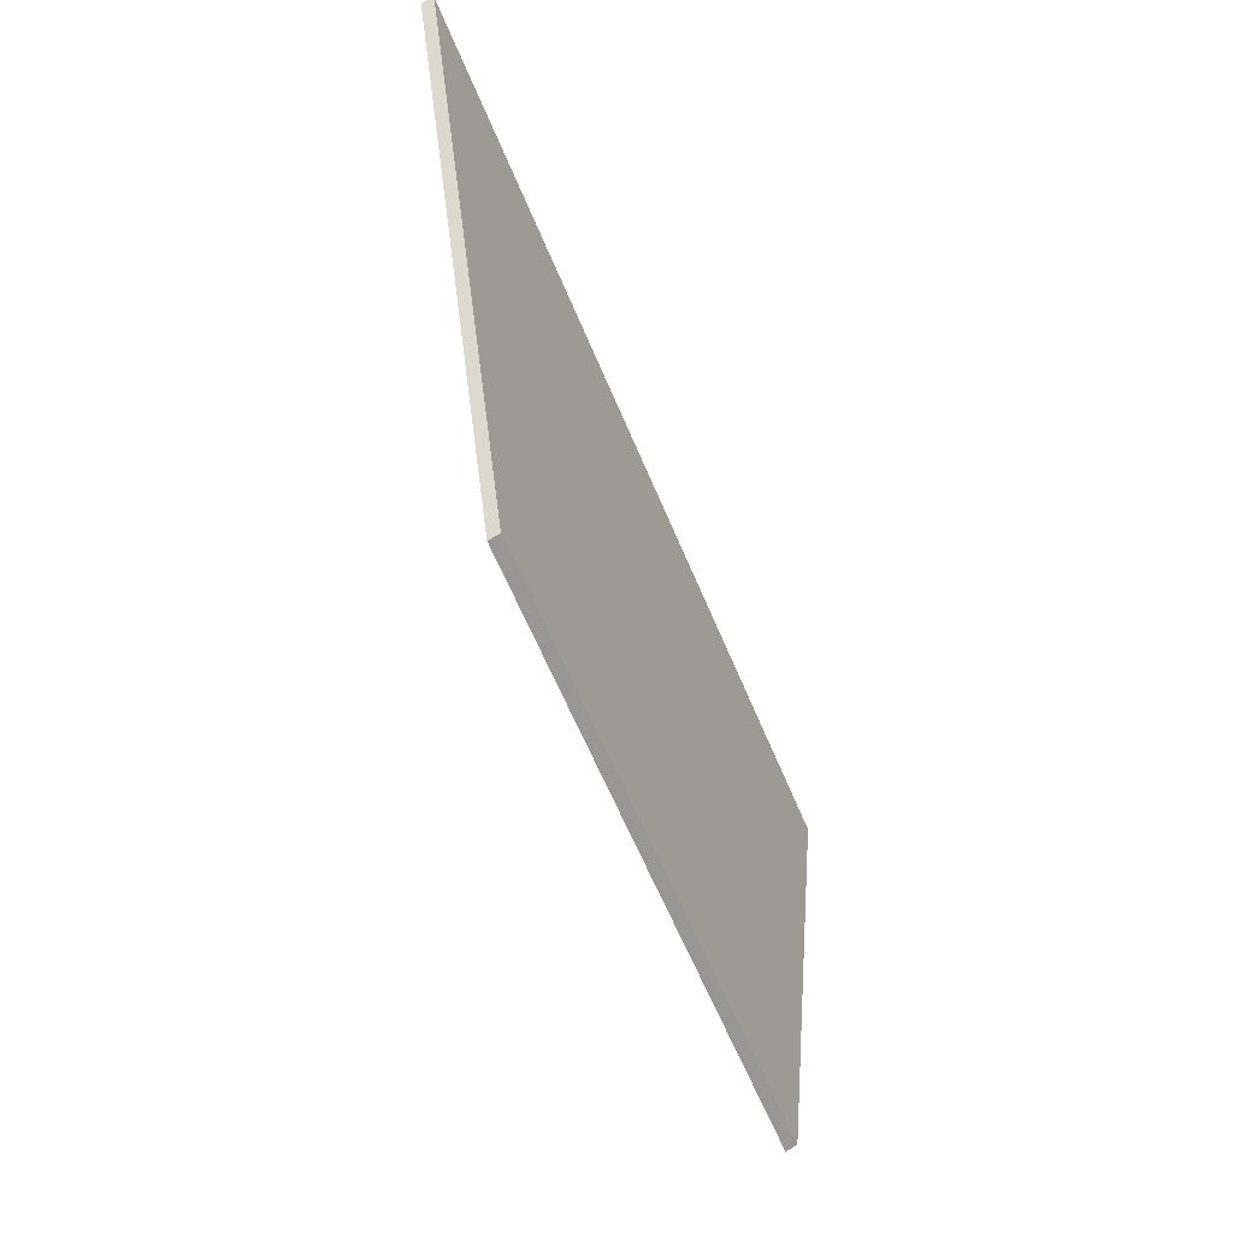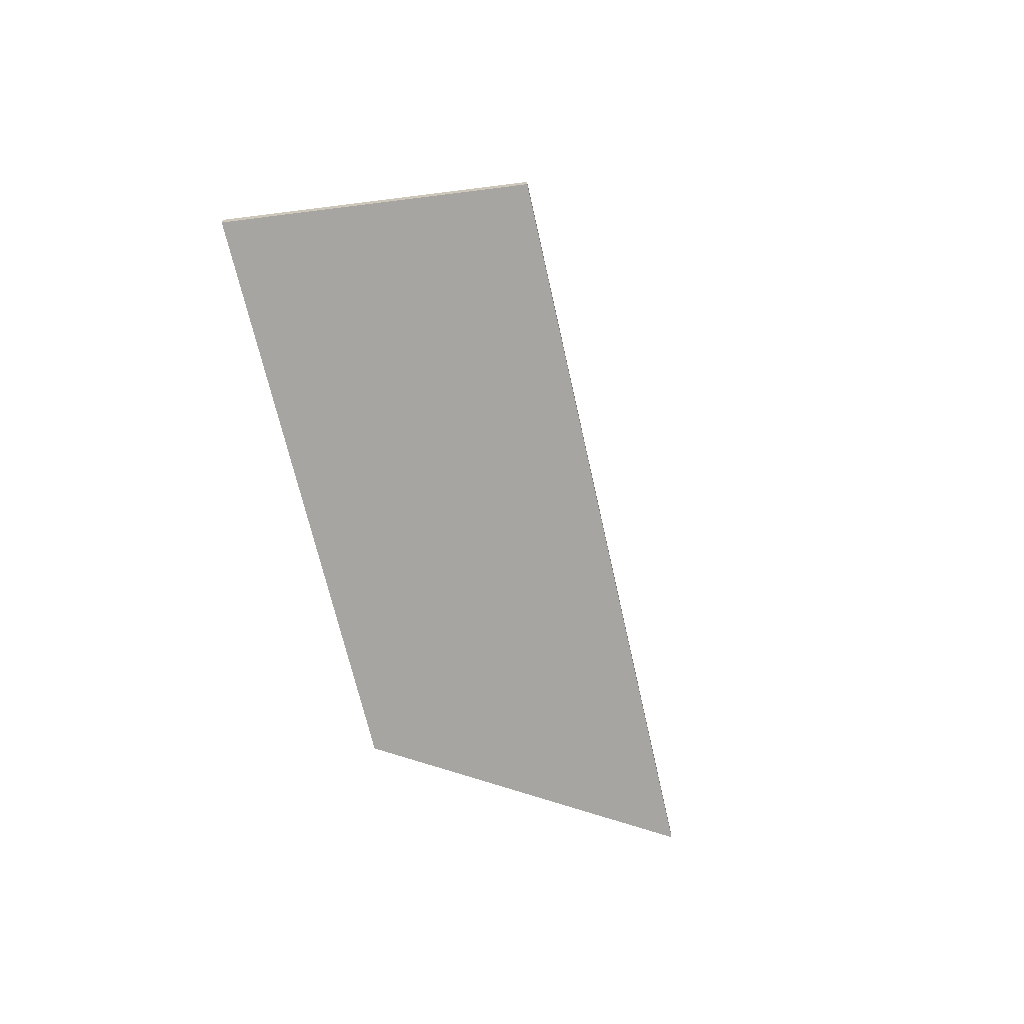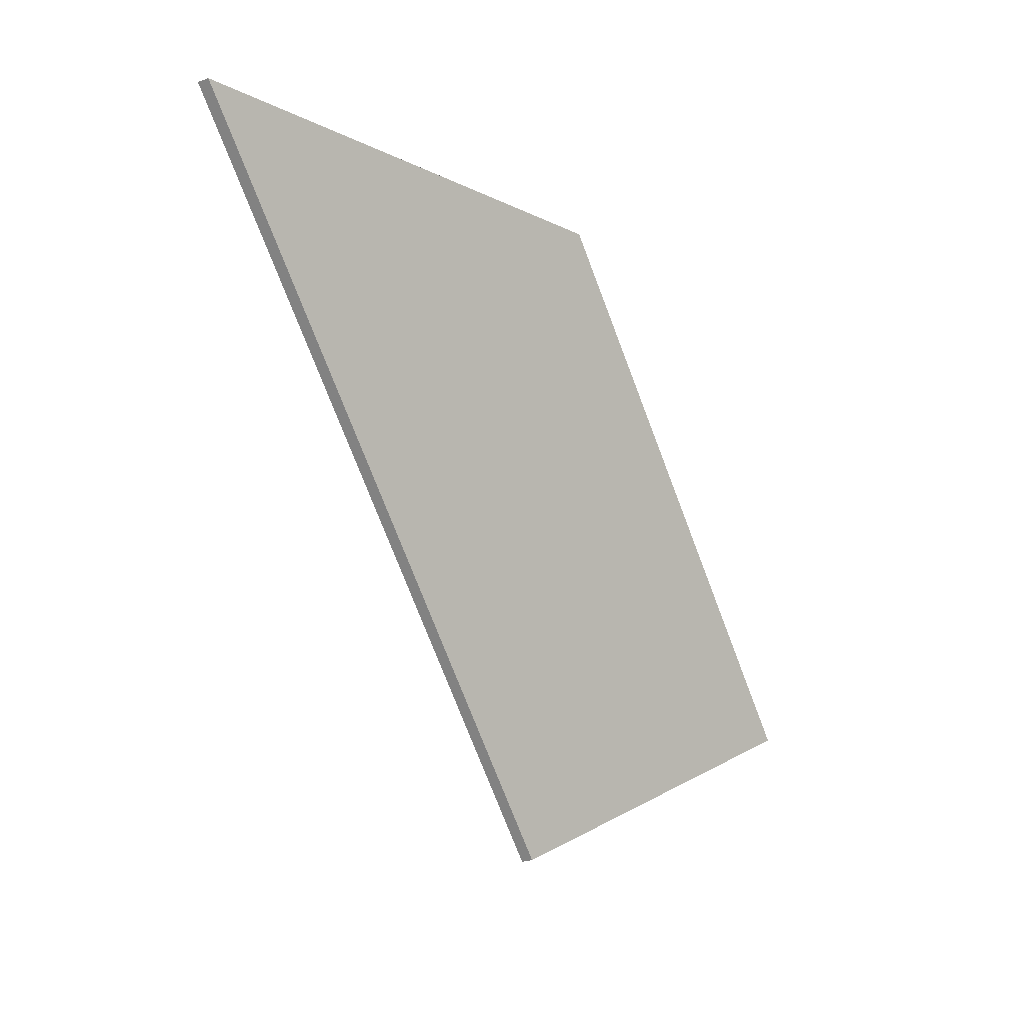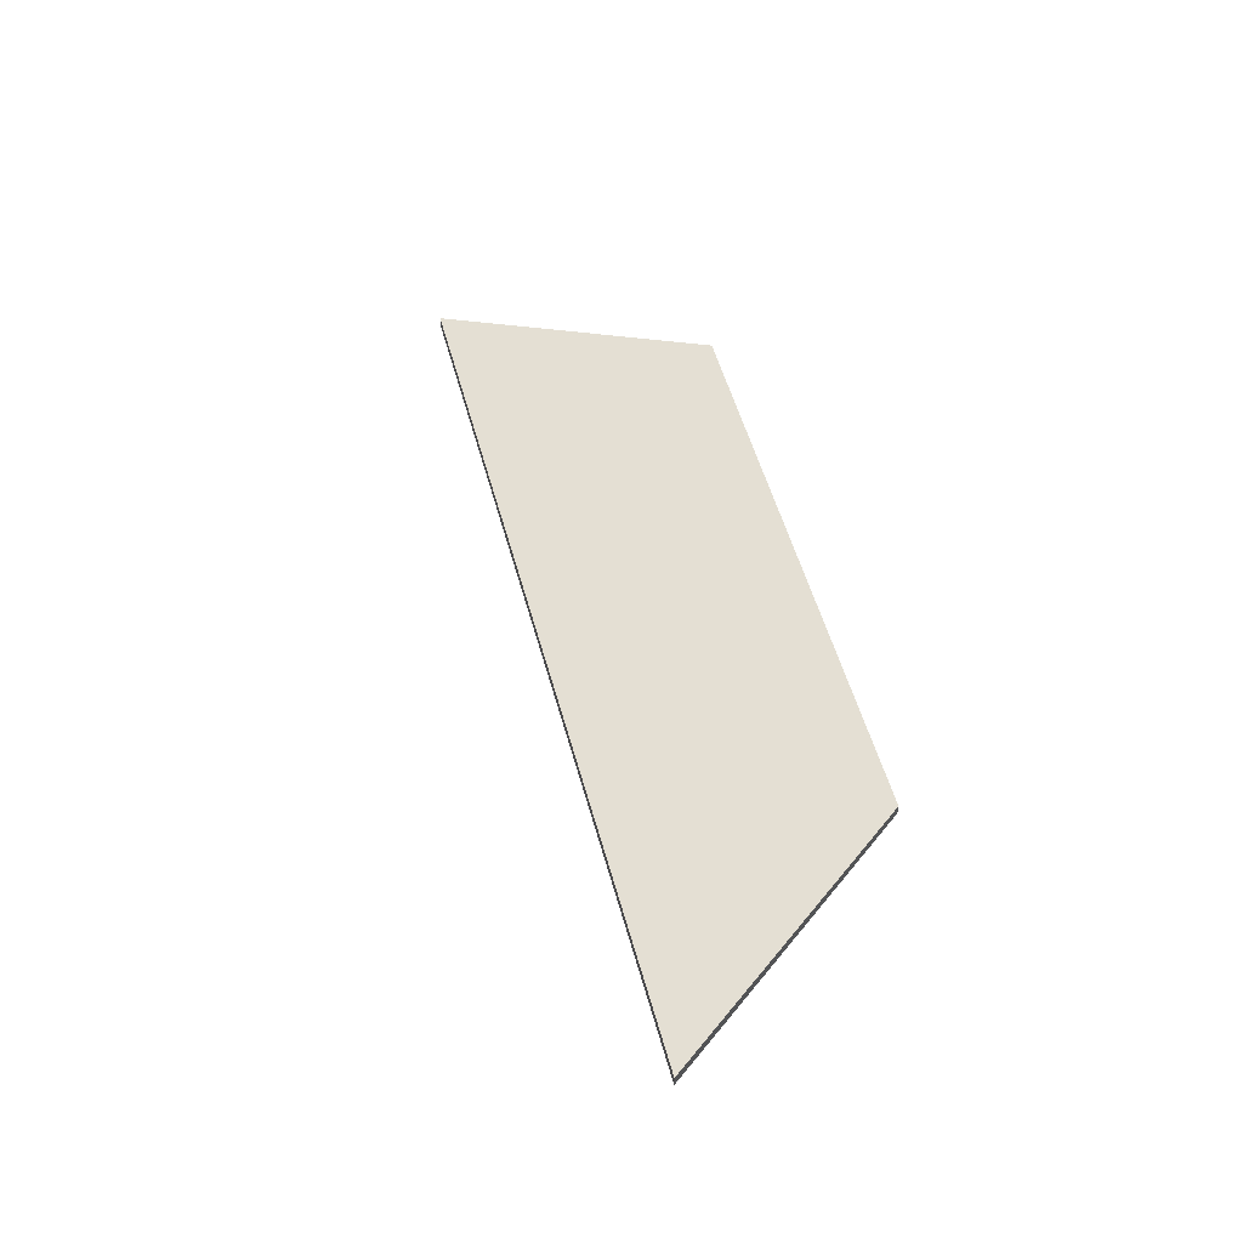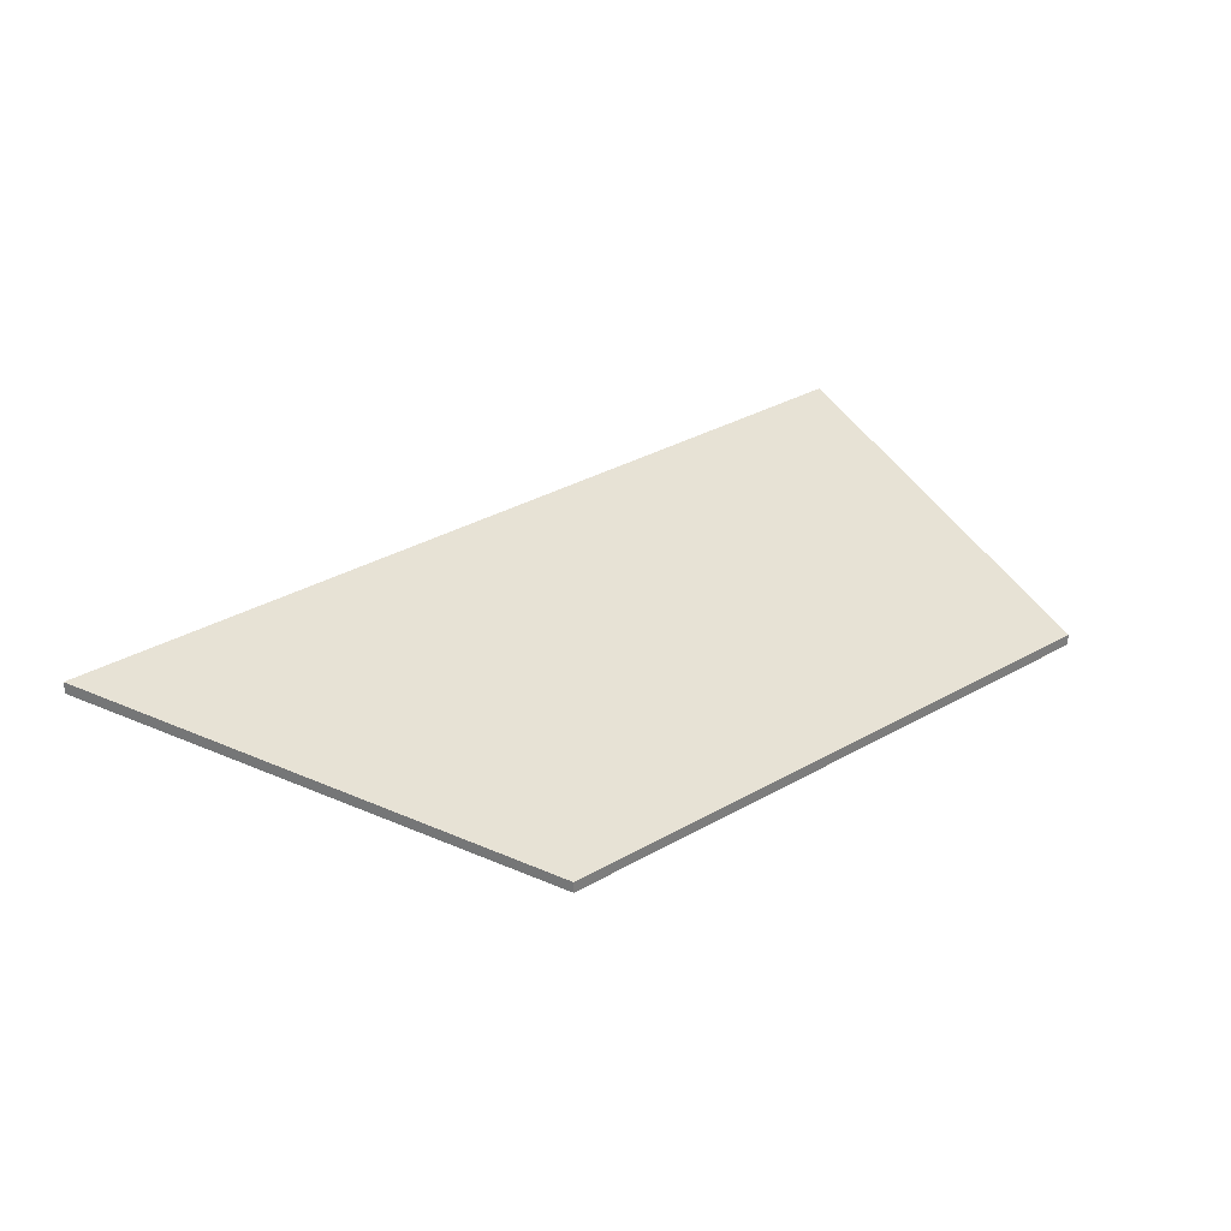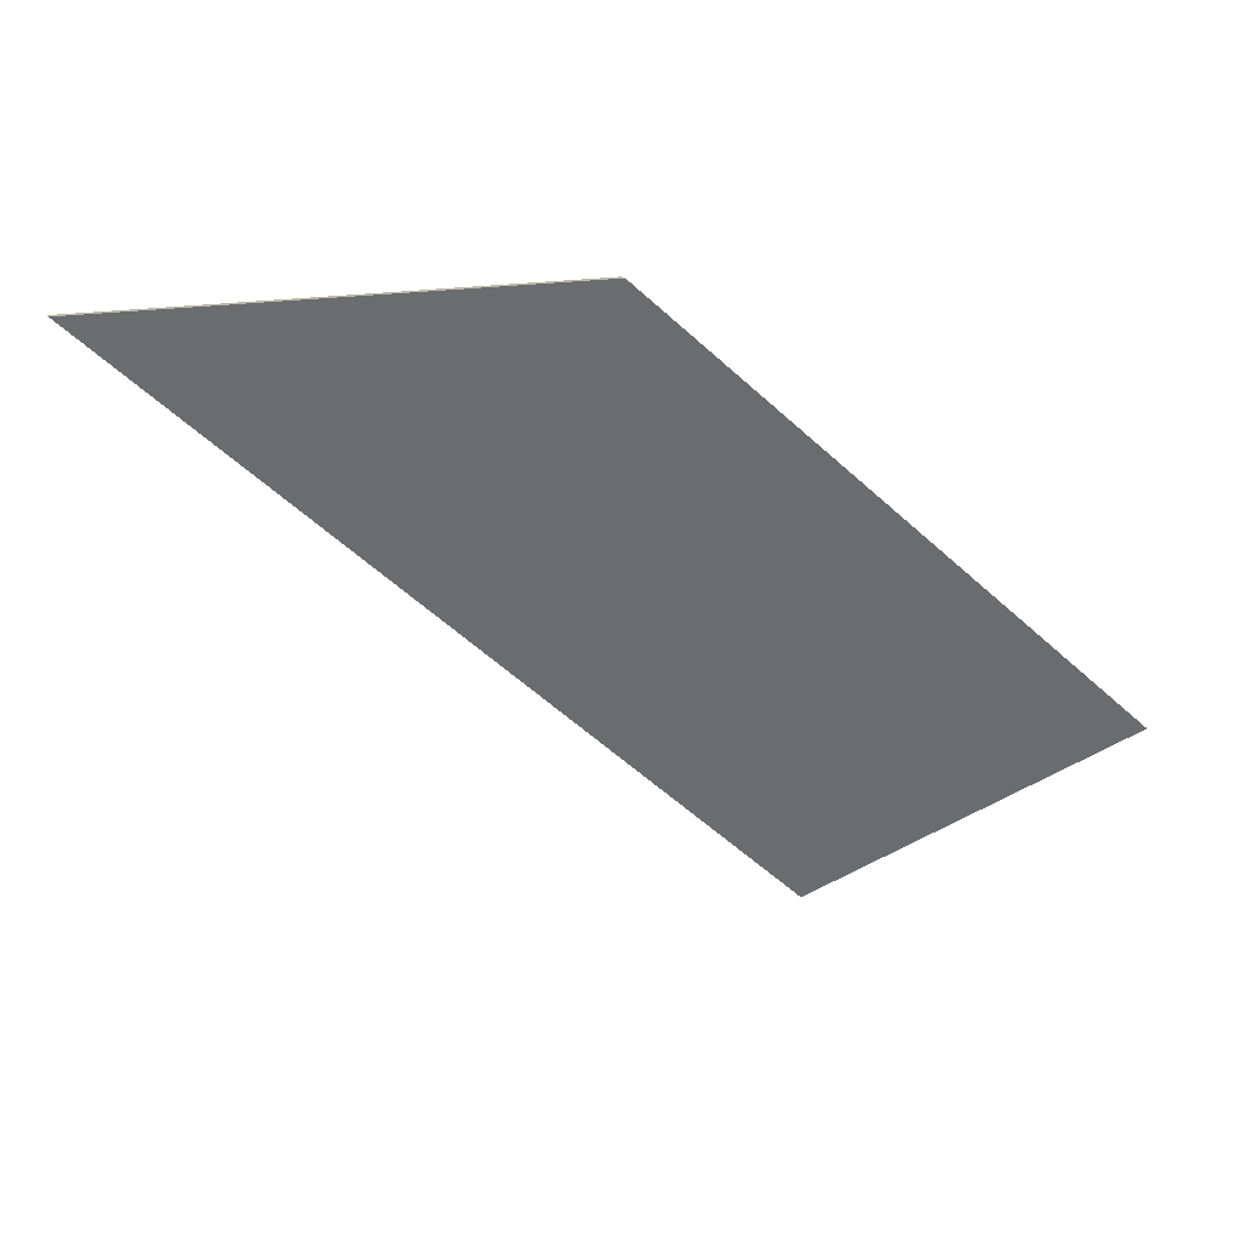
<metadata>
{"format":"obj","ext":"obj","renderer":"f3d","projection":"perspective","resolution":1024,"background":"white","views":[{"elev":74.7,"azim":60.2,"up":"+Z"},{"elev":-67.9,"azim":143.2,"up":"+Y"},{"elev":-27.9,"azim":-62.2,"up":"+Z"},{"elev":51.2,"azim":-64.2,"up":"+Y"},{"elev":32.4,"azim":1.9,"up":"+Y"},{"elev":13.7,"azim":-17.7,"up":"+Z"}]}
</metadata>
<code>
v 0.8441 -0.005291 -2.219
v 0.9221 -0.03724 -2.212
v 1.01 -0.03724 -2.287
v 0.9639 -0.004856 -2.321
v 0.8441 -0.007441 -2.219
v 0.9639 -0.007006 -2.321
v 1.01 -0.03939 -2.287
v 0.9221 -0.03939 -2.212
v 0.9639 -0.007006 -2.321
v 0.8441 -0.007441 -2.219
v 0.8441 -0.005291 -2.219
v 0.9639 -0.004856 -2.321
v 1.01 -0.03939 -2.287
v 0.9639 -0.007006 -2.321
v 0.9639 -0.004856 -2.321
v 1.01 -0.03724 -2.287
v 1.01 -0.03939 -2.287
v 1.01 -0.03939 -2.287
v 1.01 -0.03724 -2.287
v 1.01 -0.03724 -2.287
v 0.9221 -0.03939 -2.212
v 1.01 -0.03939 -2.287
v 1.01 -0.03724 -2.287
v 0.9221 -0.03724 -2.212
v 0.8441 -0.007441 -2.219
v 0.9221 -0.03939 -2.212
v 0.9221 -0.03724 -2.212
v 0.8441 -0.005291 -2.219
f 1 2 3
f 1 3 4
f 5 6 7
f 5 7 8
f 9 10 11
f 9 11 12
f 13 14 15
f 13 15 16
f 17 18 19
f 17 19 20
f 21 22 23
f 21 23 24
f 25 26 27
f 25 27 28

</code>
